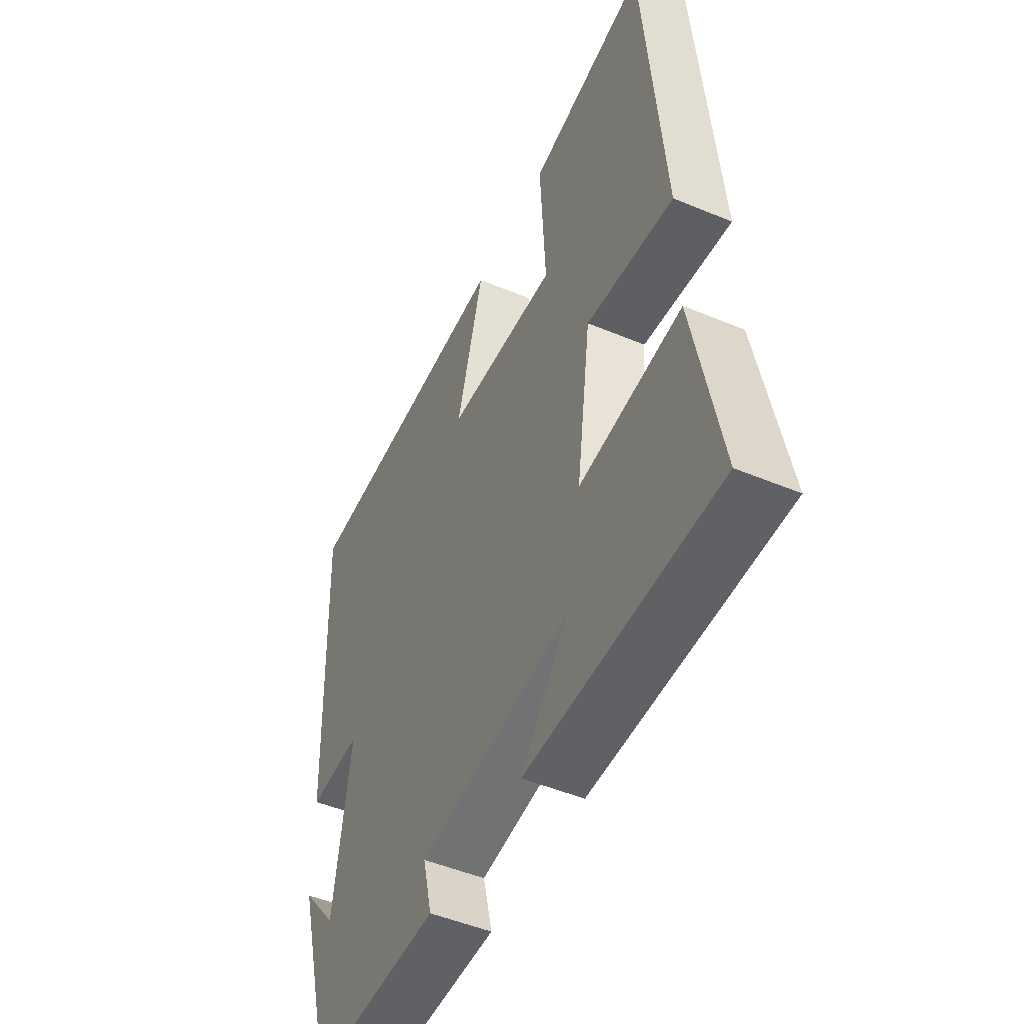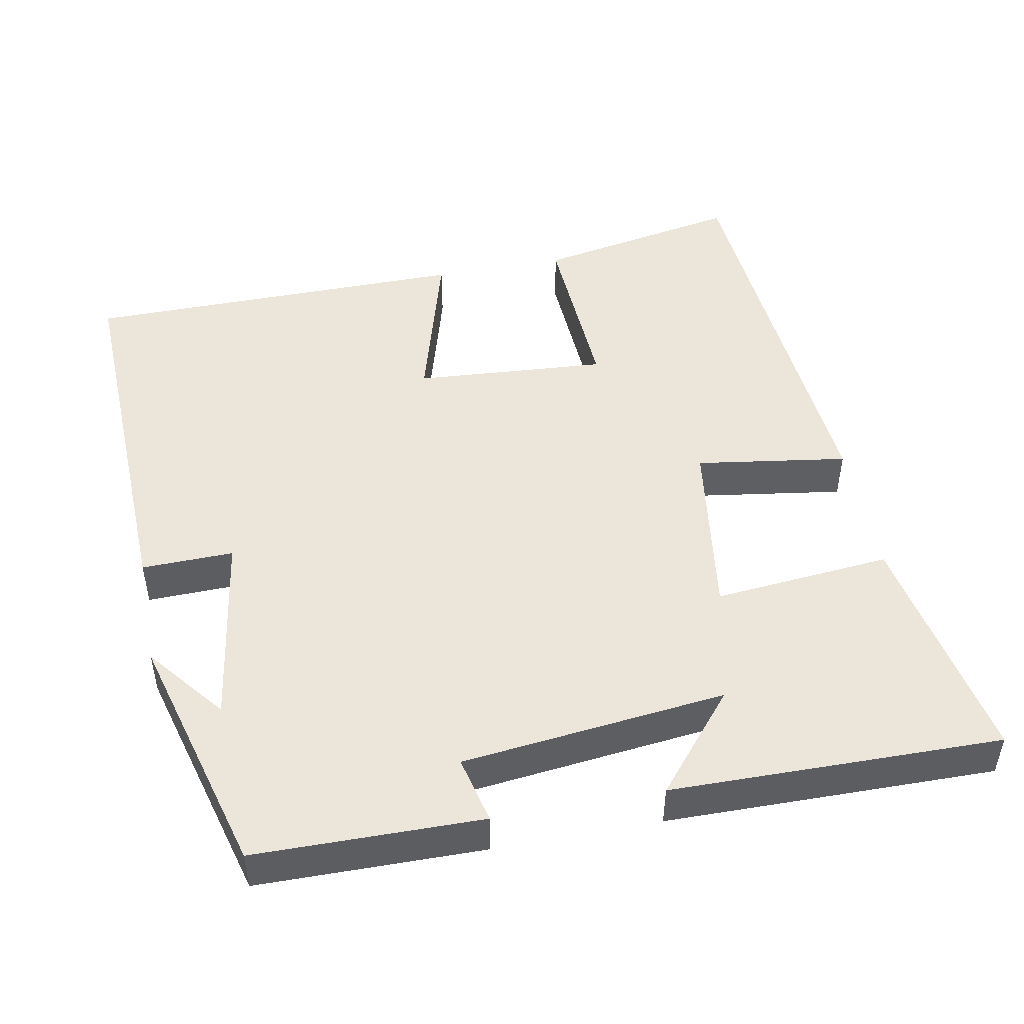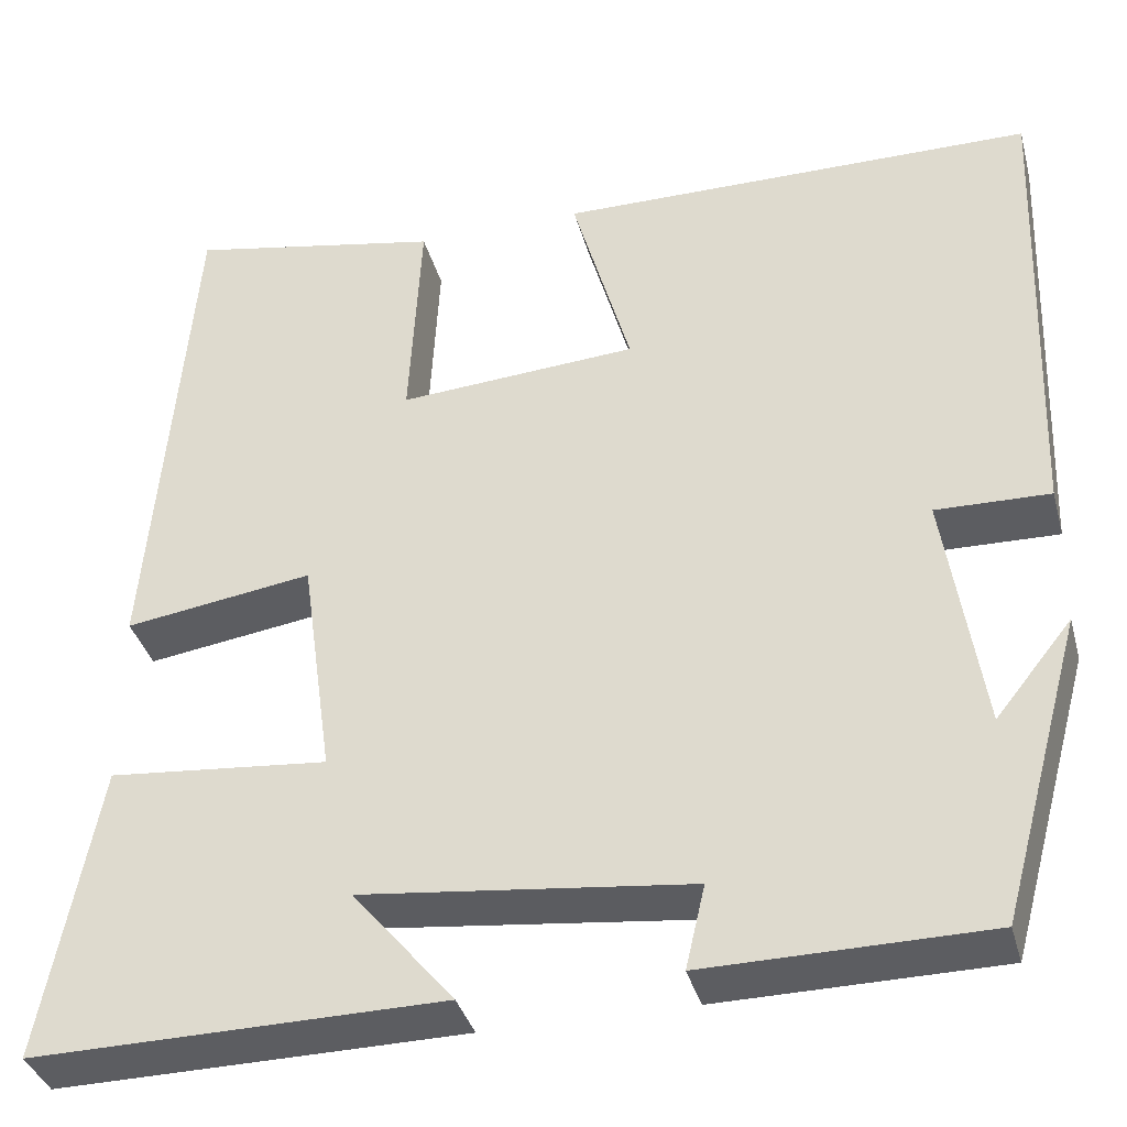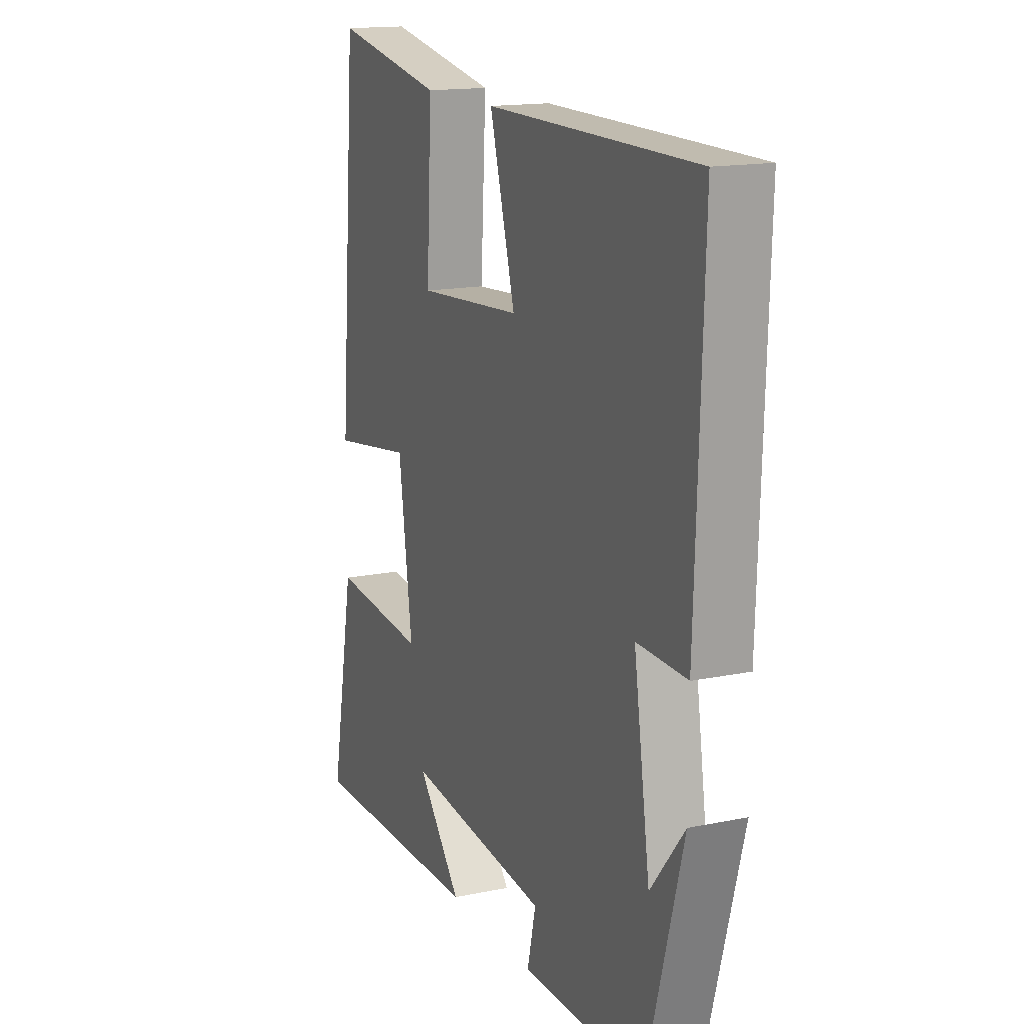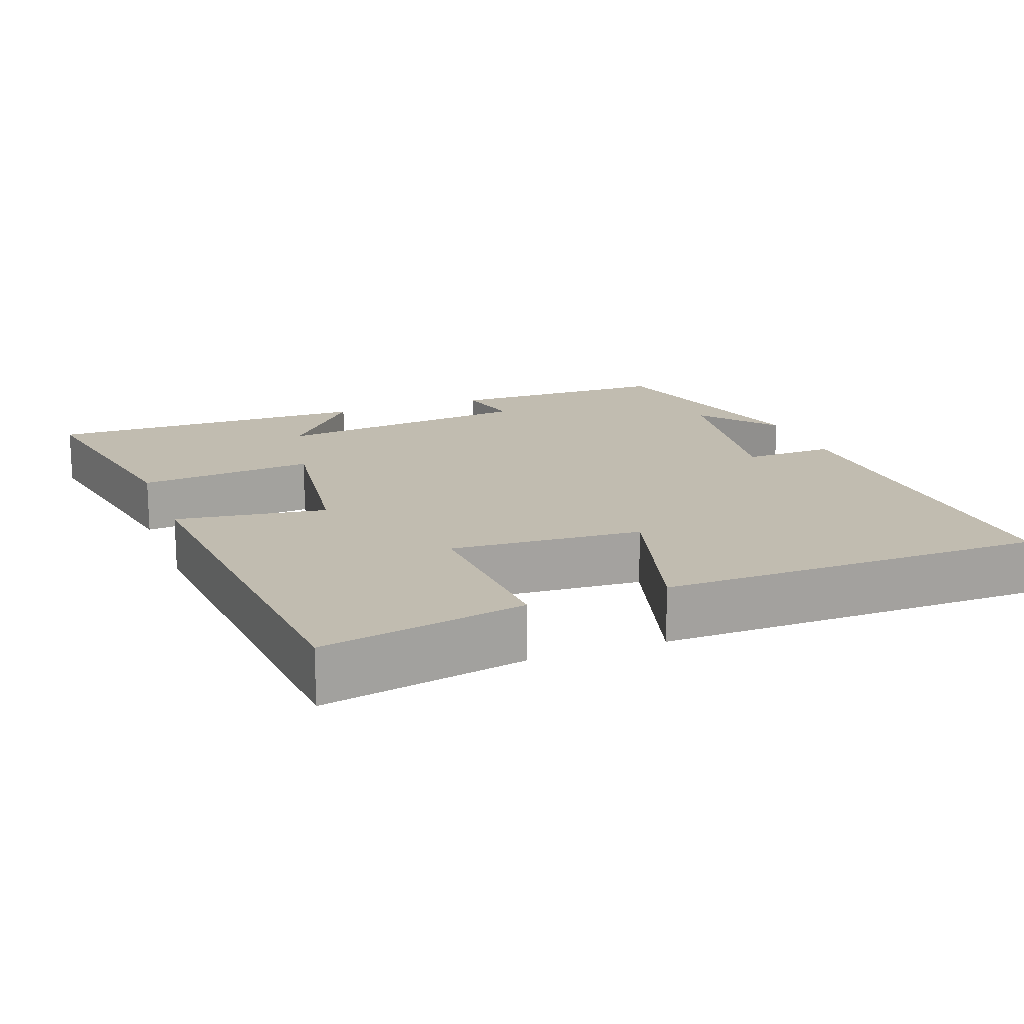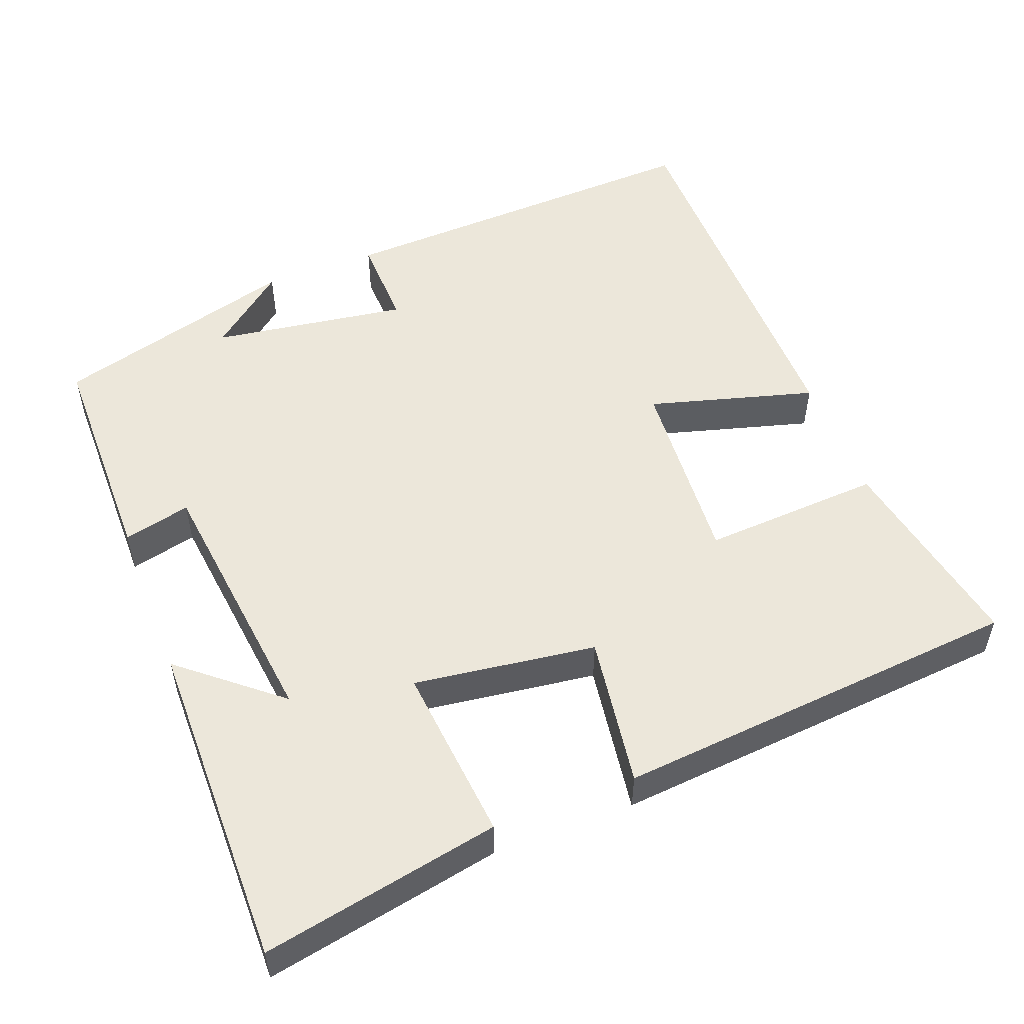
<metadata>
{"format":"obj","ext":"obj","renderer":"f3d","projection":"perspective","resolution":1024,"background":"white","views":[{"elev":-49.4,"azim":-114.8,"up":"+Z"},{"elev":48.4,"azim":169.3,"up":"+Y"},{"elev":-36.8,"azim":14.8,"up":"+Z"},{"elev":15.5,"azim":66.5,"up":"+Z"},{"elev":16.6,"azim":-20.6,"up":"+Y"},{"elev":52.8,"azim":-111.2,"up":"+Y"}]}
</metadata>
<code>
v 0.518 0.07 0.496
v 0.5 0.07 -0.013
v 0.377 0.07 -0.01
v 0.417 0.07 -0.272
v 0.5 0.07 -0.169
v 0.41 0.07 -0.497
v 0.106 0.07 -0.5
v 0.127 0.07 -0.41
v -0.227 0.07 -0.37
v -0.118 0.07 -0.5
v -0.56 0.07 -0.505
v -0.5 0.07 -0.187
v -0.263 0.07 -0.209
v -0.297 0.07 0.035
v -0.5 0.07 0.005
v -0.455 0.07 0.552
v -0.181 0.07 0.5
v -0.194 0.07 0.26
v 0.064 0.07 0.278
v 0.001 0.07 0.5
v 0.518 0 0.496
v 0.5 0 -0.013
v 0.377 0 -0.01
v 0.417 0 -0.272
v 0.5 0 -0.169
v 0.41 0 -0.497
v 0.106 0 -0.5
v 0.127 0 -0.41
v -0.227 0 -0.37
v -0.118 0 -0.5
v -0.56 0 -0.505
v -0.5 0 -0.187
v -0.263 0 -0.209
v -0.297 0 0.035
v -0.5 0 0.005
v -0.455 0 0.552
v -0.181 0 0.5
v -0.194 0 0.26
v 0.064 0 0.278
v 0.001 0 0.5
f 1 2 3
f 20 1 3
f 19 20 3
f 18 19 3 4
f 16 17 18
f 15 16 18
f 14 15 18
f 13 14 18 4
f 11 12 13
f 9 10 11
f 9 11 13
f 8 9 13 4
f 6 7 8 4
f 4 5 6
f 23 22 21
f 23 21 40
f 23 40 39
f 24 23 39 38
f 38 37 36
f 38 36 35
f 38 35 34
f 24 38 34 33
f 33 32 31
f 31 30 29
f 33 31 29
f 24 33 29 28
f 24 28 27 26
f 26 25 24
f 1 21 22 2
f 2 22 23 3
f 3 23 24 4
f 4 24 25 5
f 5 25 26 6
f 6 26 27 7
f 7 27 28 8
f 8 28 29 9
f 9 29 30 10
f 10 30 31 11
f 11 31 32 12
f 12 32 33 13
f 13 33 34 14
f 14 34 35 15
f 15 35 36 16
f 16 36 37 17
f 17 37 38 18
f 18 38 39 19
f 19 39 40 20
f 20 40 21 1

</code>
